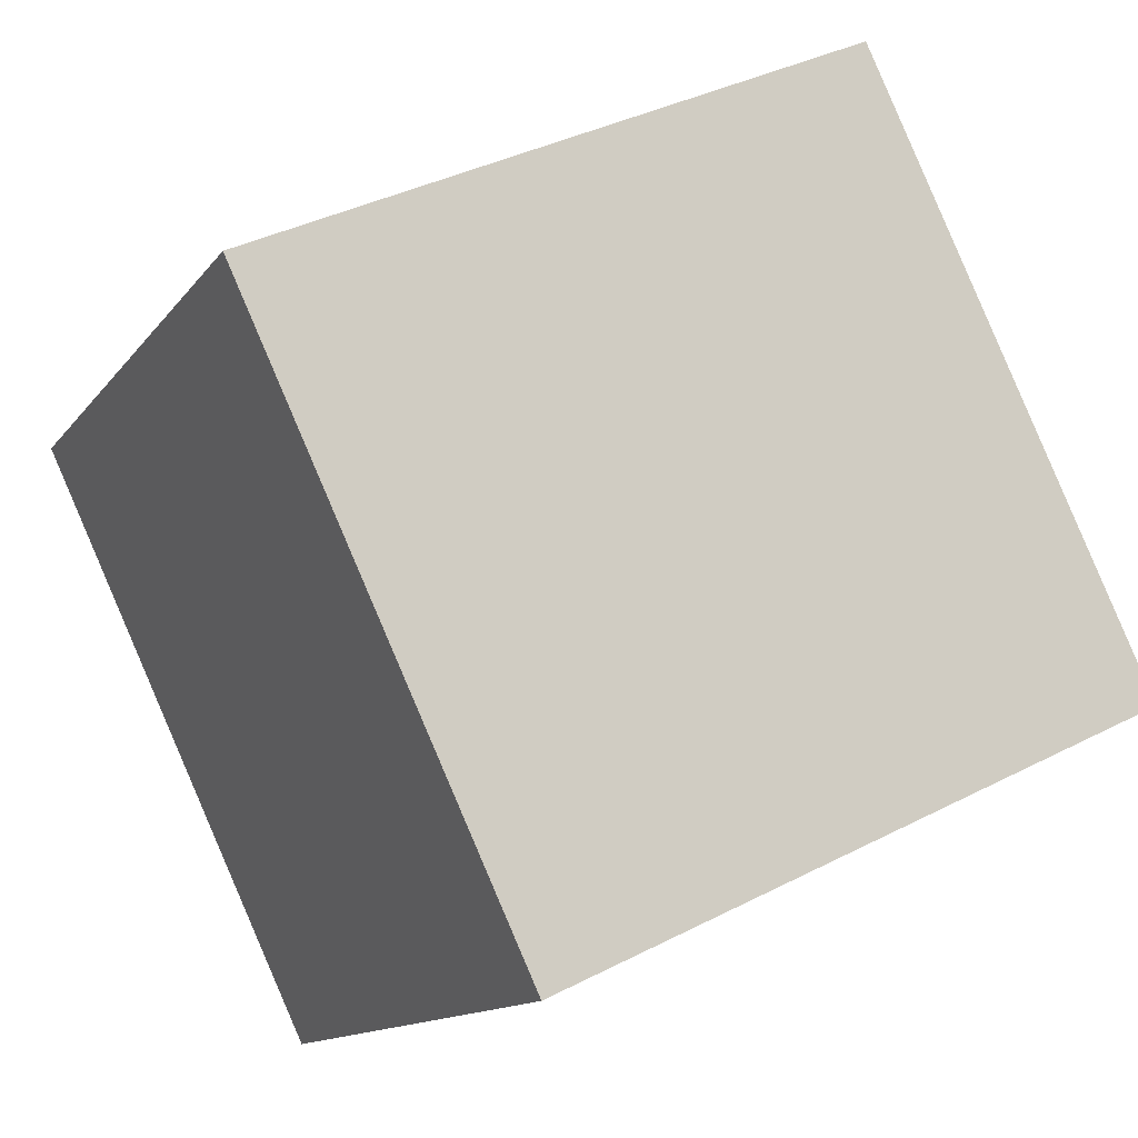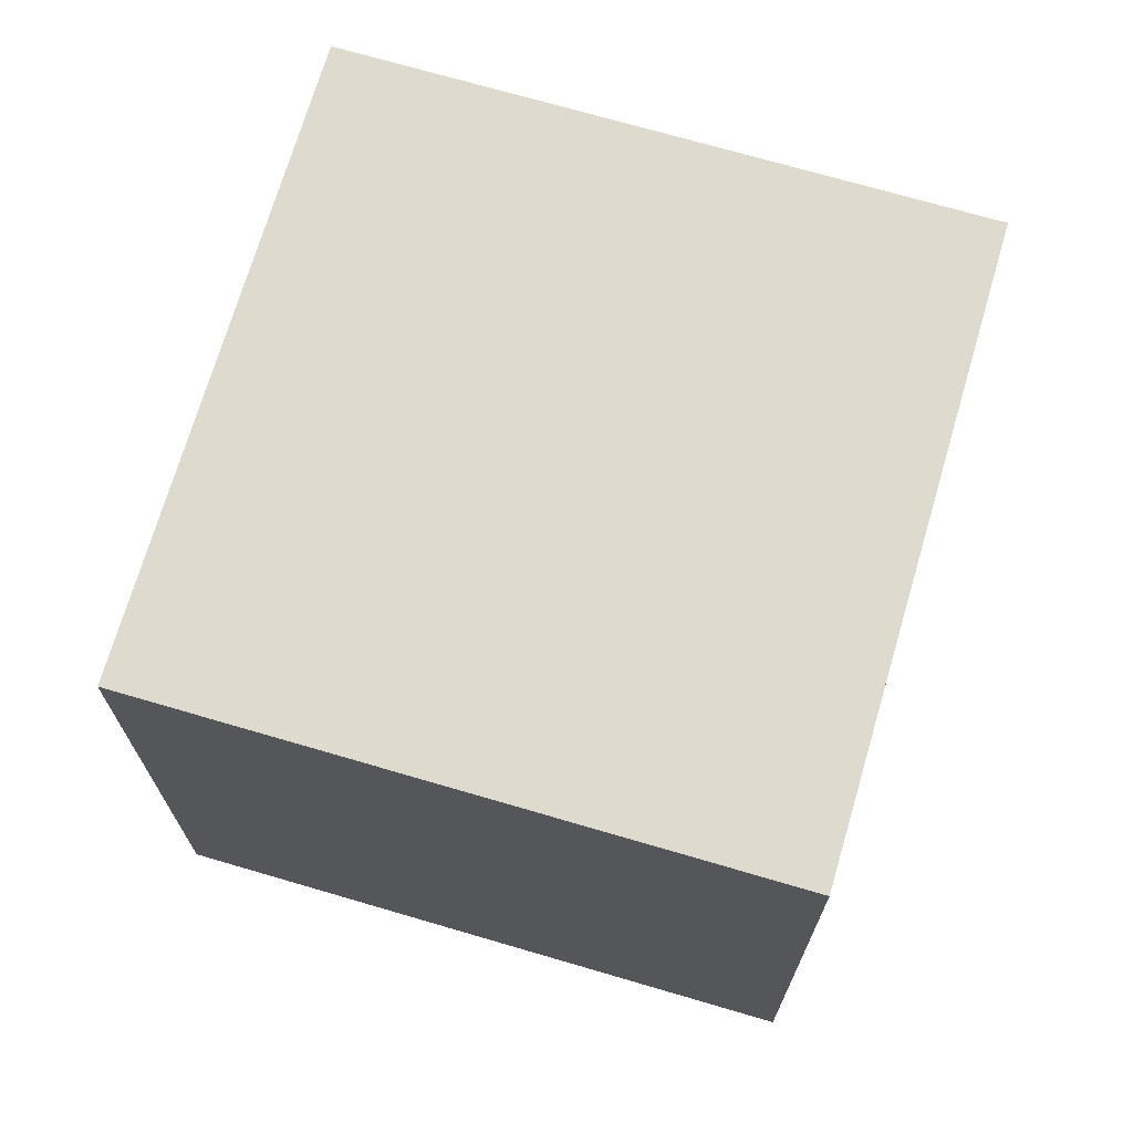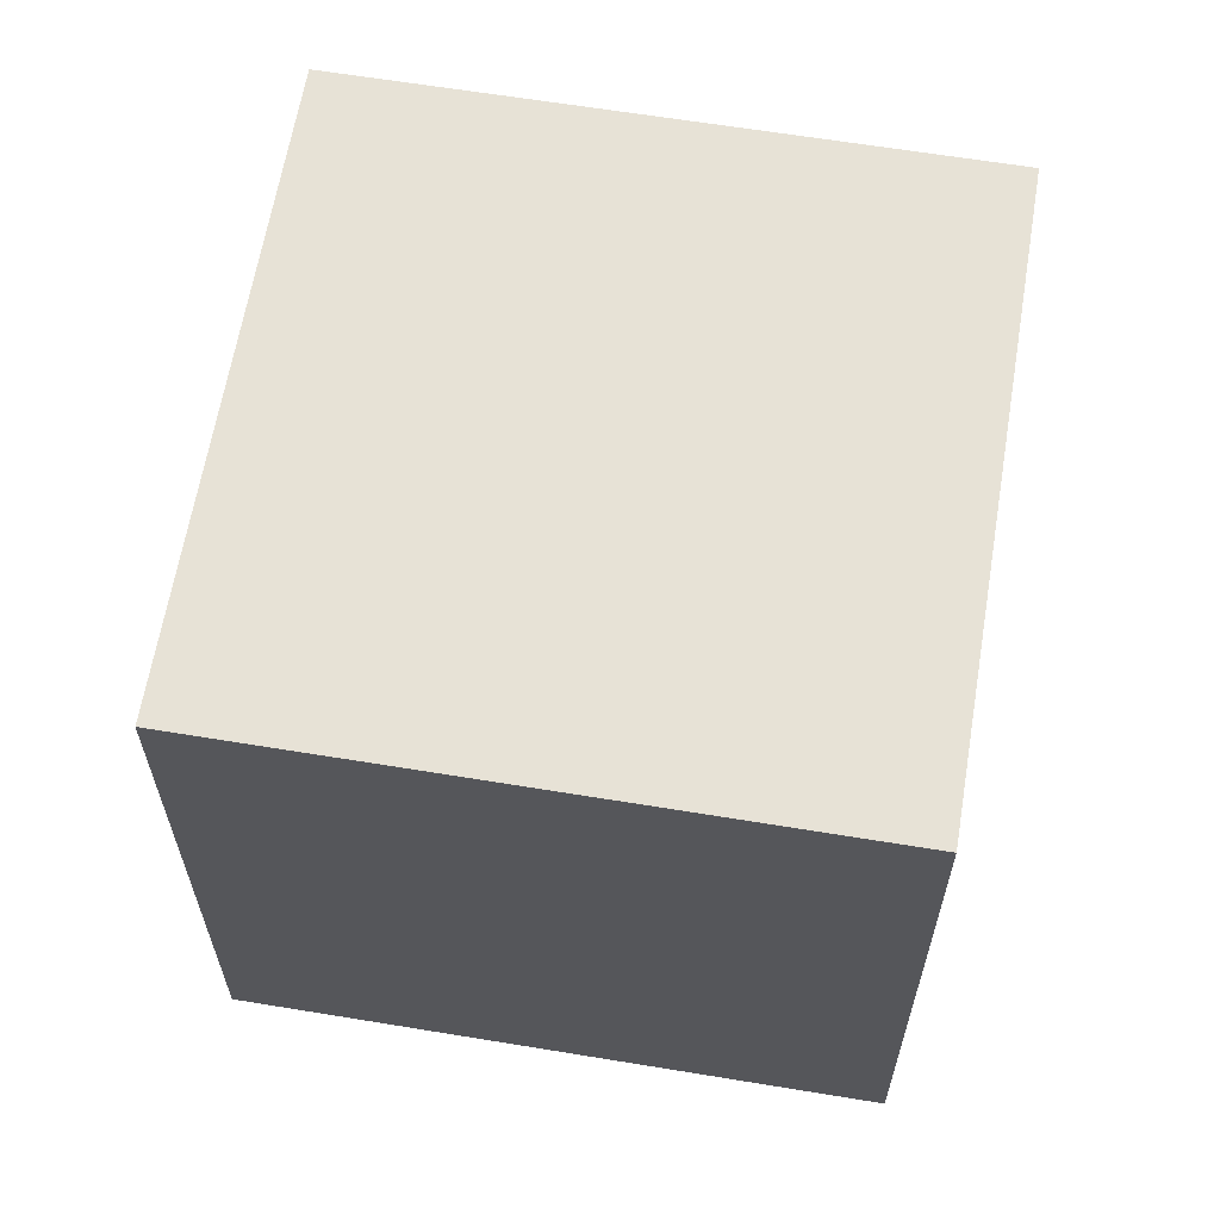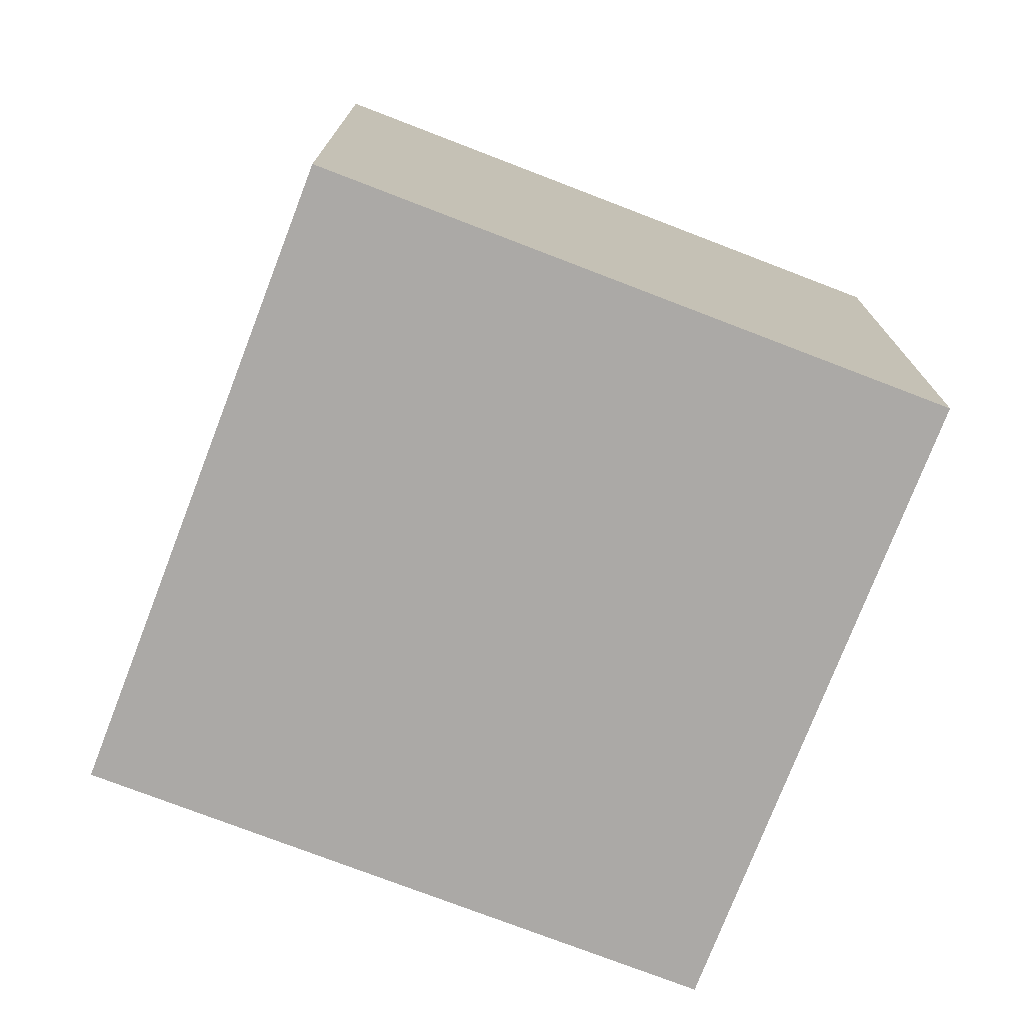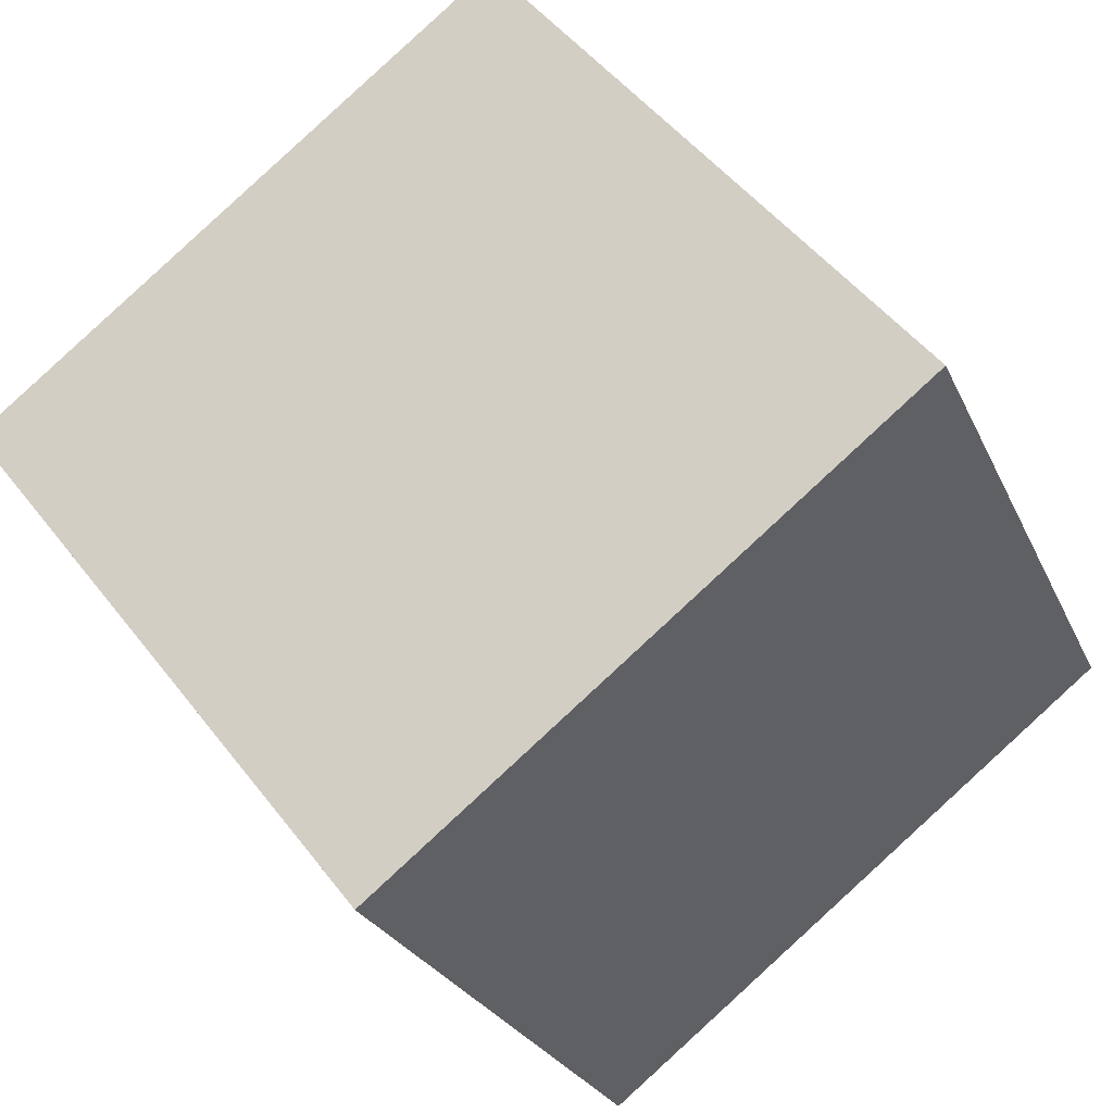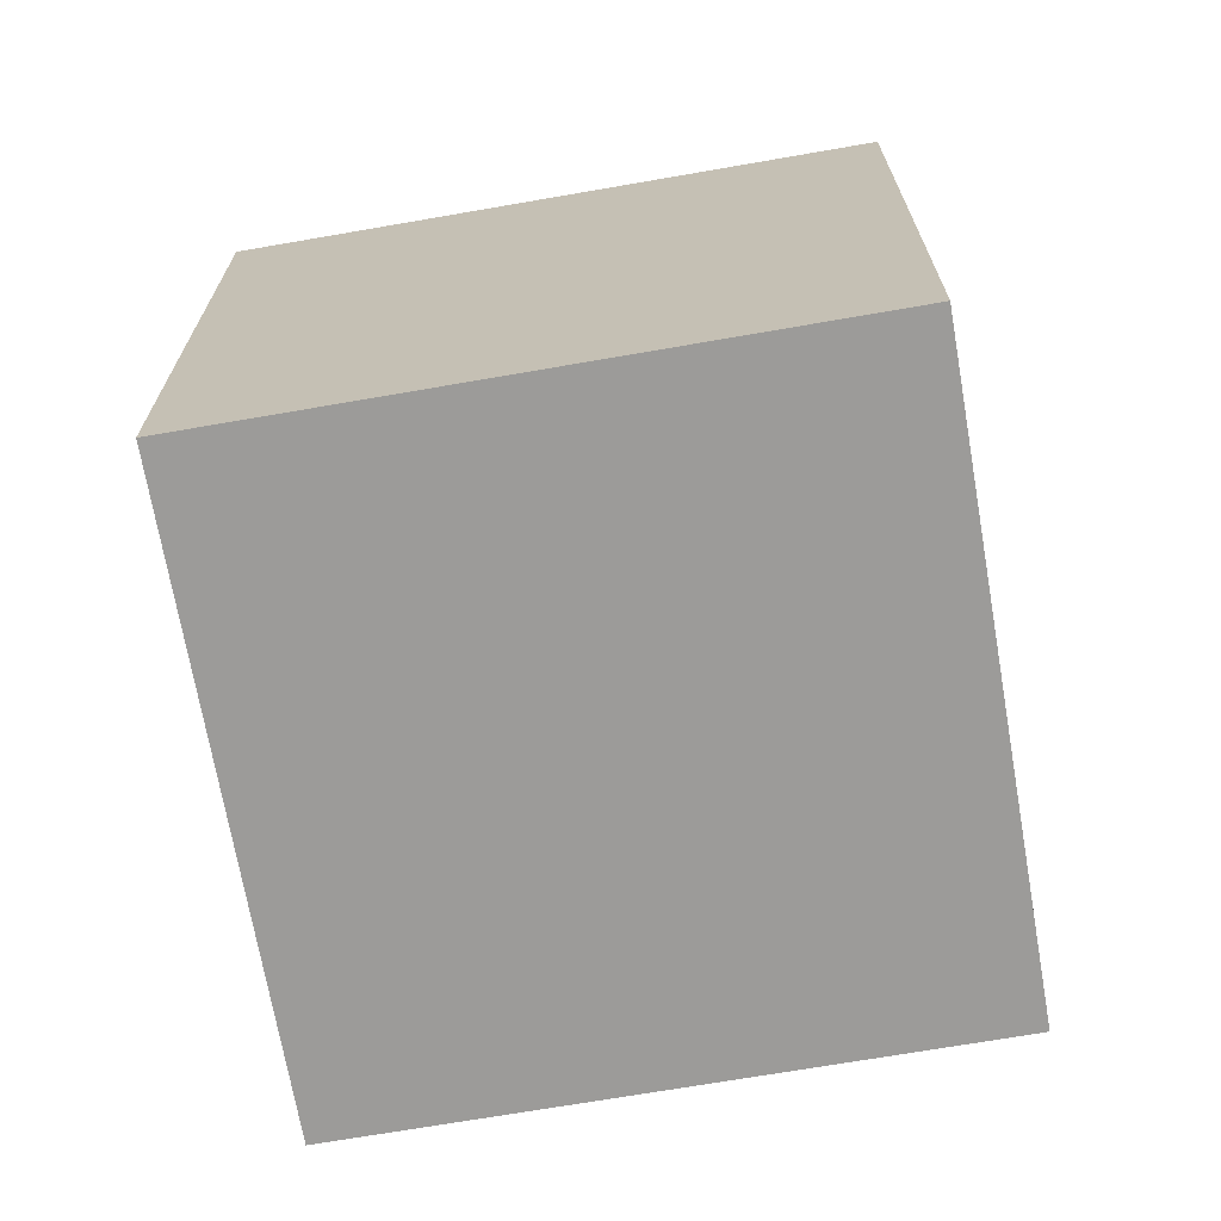
<metadata>
{"format":"obj","ext":"obj","renderer":"f3d","projection":"perspective","resolution":1024,"background":"white","views":[{"elev":-12.8,"azim":157.8,"up":"+Z"},{"elev":71.1,"azim":-48.5,"up":"+Y"},{"elev":63.2,"azim":34.6,"up":"+Y"},{"elev":-75.5,"azim":4.1,"up":"+Y"},{"elev":48.7,"azim":144.4,"up":"+Z"},{"elev":-69.9,"azim":125.0,"up":"+Y"}]}
</metadata>
<code>
o Cube
v 0.7401 1 -0.1651
v 0.7401 0 -0.1651
v 1.165 1 0.7401
v 1.165 0 0.7401
v -0.1651 1 0.2599
v -0.1651 0 0.2599
v 0.2599 1 1.165
v 0.2599 0 1.165
f 1 5 7 3
f 4 3 7 8
f 8 7 5 6
f 6 2 4 8
f 2 1 3 4
f 6 5 1 2

</code>
